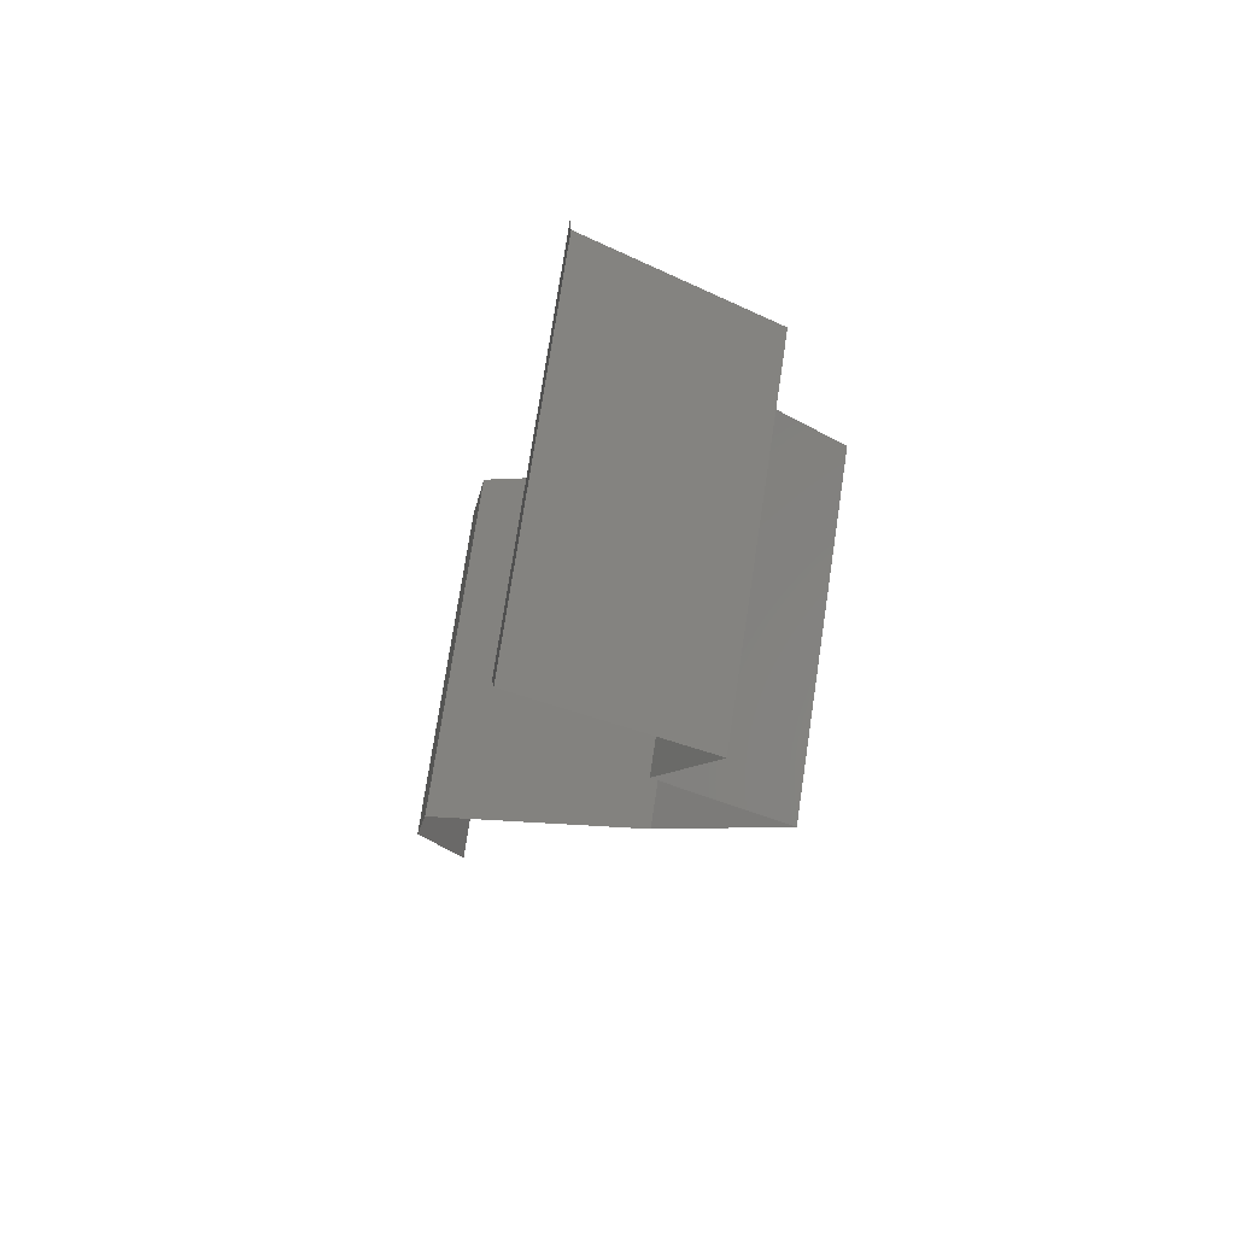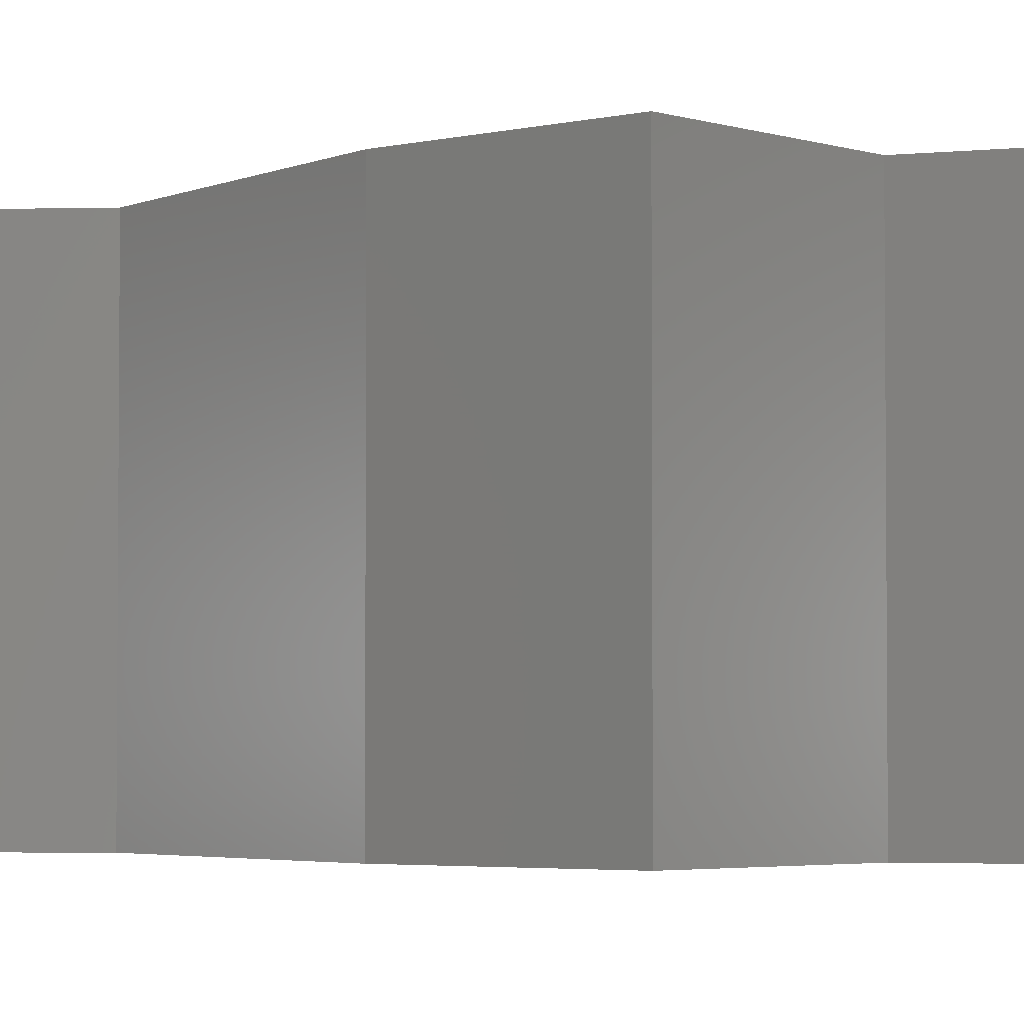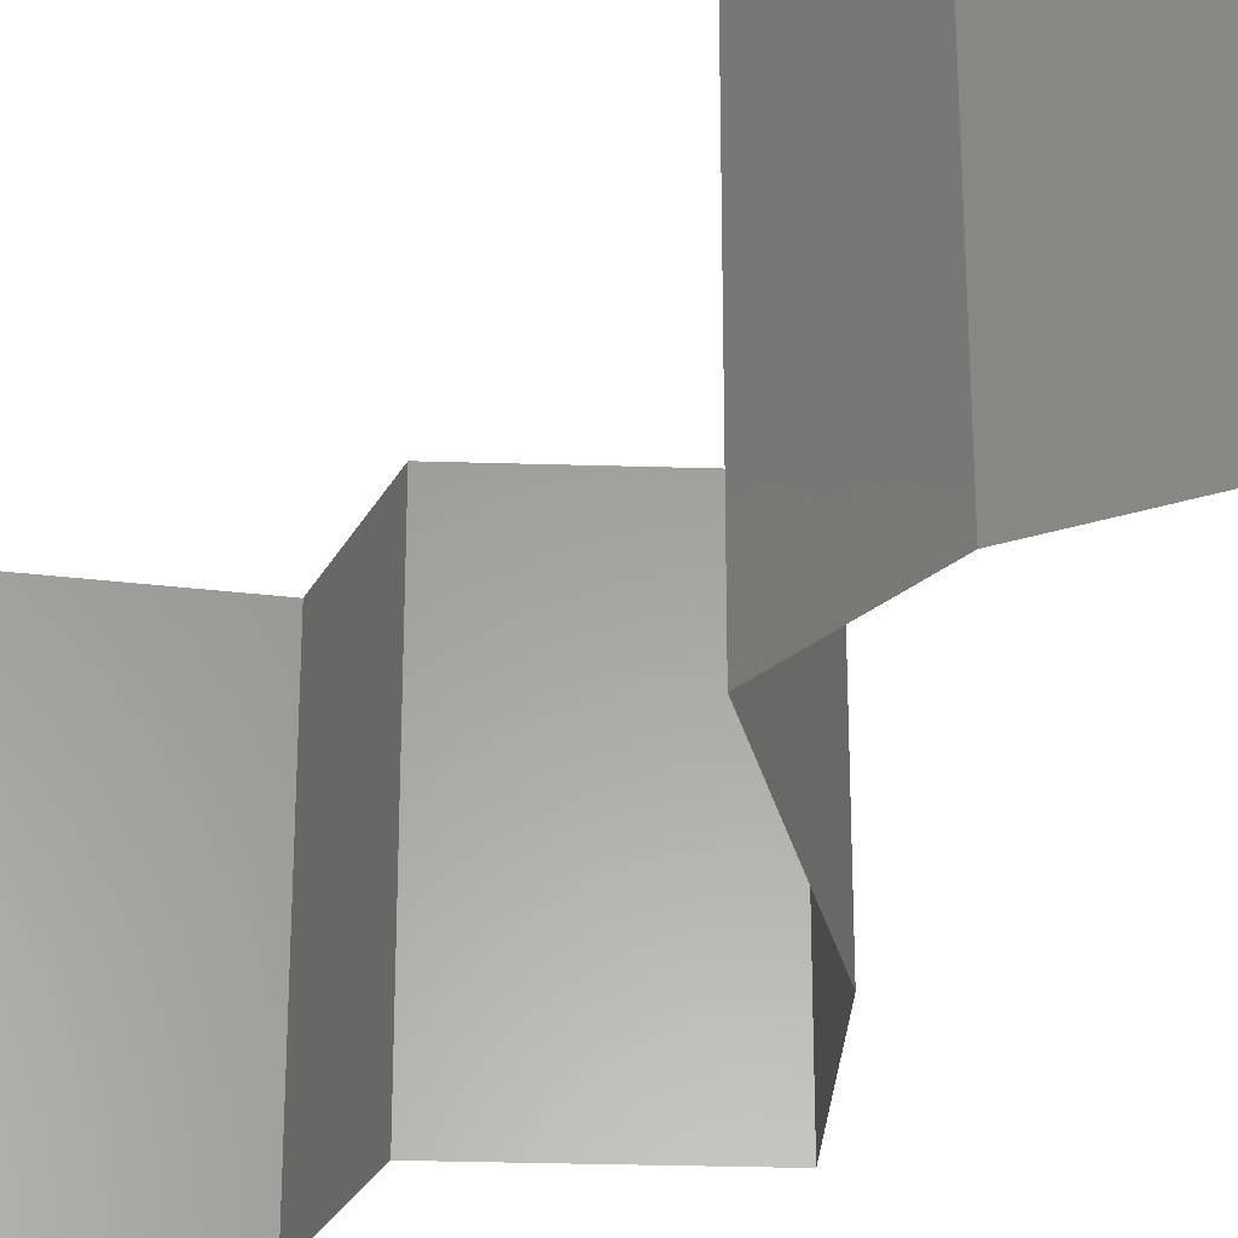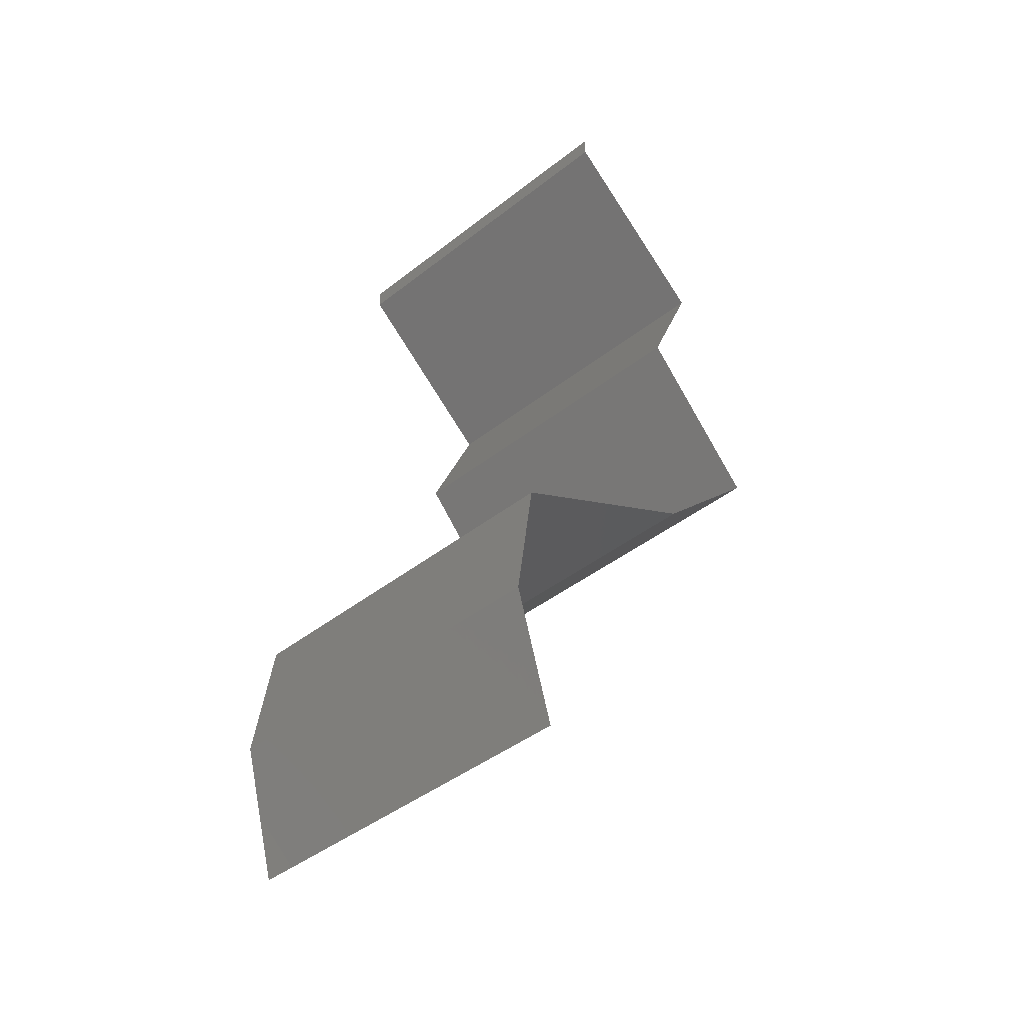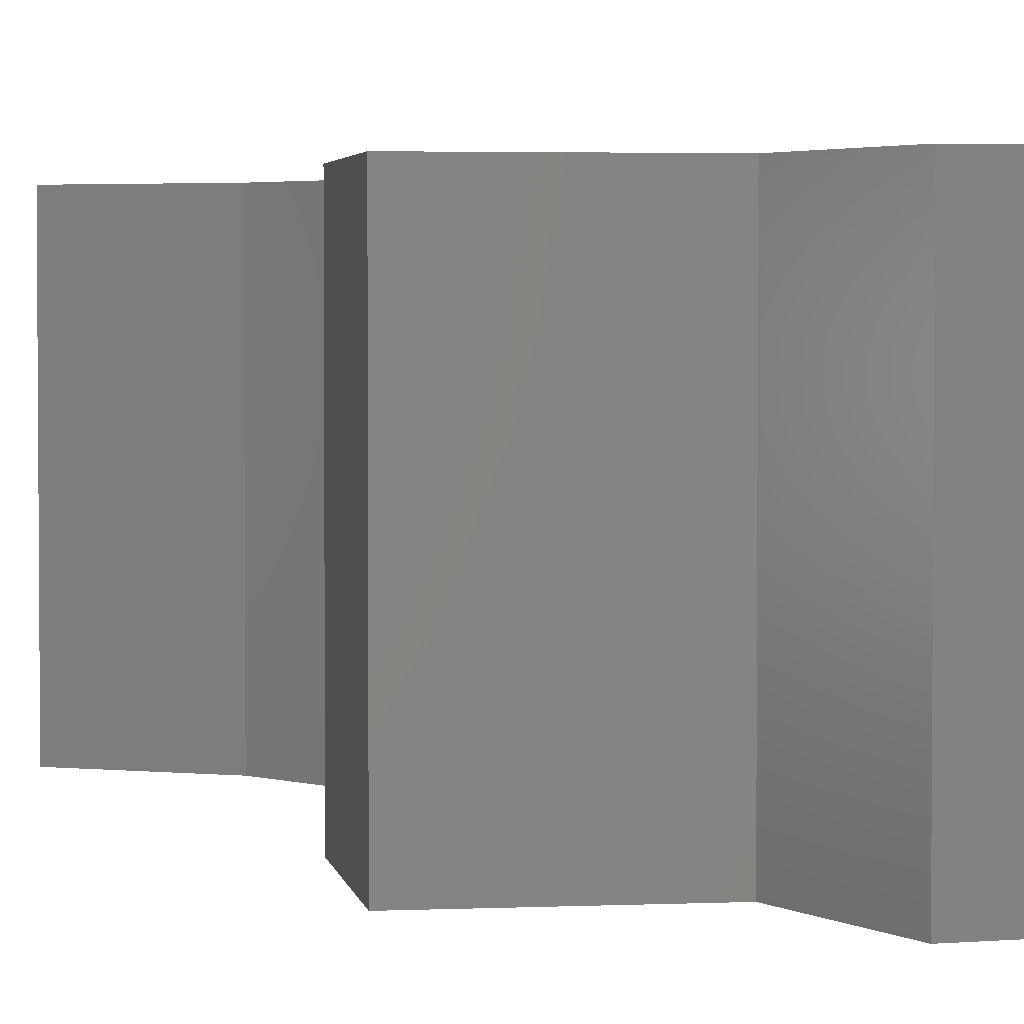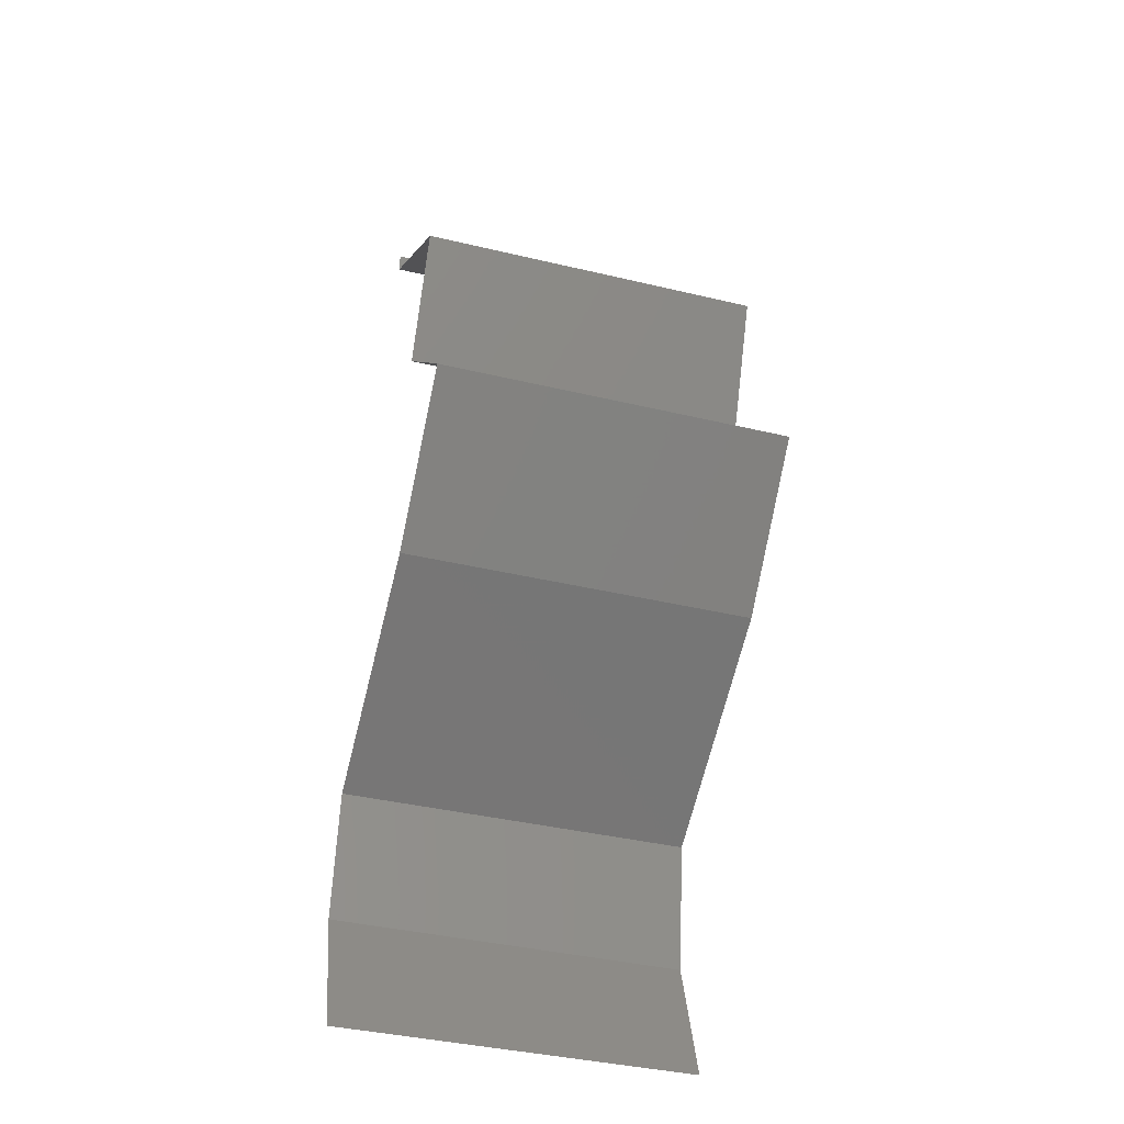
<metadata>
{"format":"stl","ext":"stl","renderer":"f3d","projection":"perspective","resolution":1024,"background":"white","views":[{"elev":75.5,"azim":8.6,"up":"+Y"},{"elev":-3.4,"azim":86.5,"up":"+Z"},{"elev":-29.3,"azim":-47.3,"up":"+Z"},{"elev":-43.7,"azim":-47.5,"up":"+Y"},{"elev":3.1,"azim":126.6,"up":"+Z"},{"elev":-39.5,"azim":73.5,"up":"+Y"}]}
</metadata>
<code>
# stl→obj: 44 verts, 62 faces
v 0.04 0.05875 0
v 0.04 0.06 0
v 0.04 0.06 0.01
v 0.04 0.05875 0.01
v 0.04 0.06 0.02
v 0.04 0.05875 0.02
v 0.04488 0.05508 0
v 0.04976 0.05141 0.01
v 0.04488 0.05508 0.02
v 0.04976 0.05141 0
v 0.04976 0.05141 0.02
v 0.04651 0.04406 0
v 0.04813 0.04774 0.005
v 0.04651 0.04406 0.01
v 0.04813 0.04774 0.015
v 0.04651 0.04406 0.02
v 0.05023 0.04039 0.005
v 0.05394 0.03672 0
v 0.05394 0.03672 0.02
v 0.05023 0.04039 0.015
v 0.05394 0.03672 0.01
v 0.05035 0.03305 0.005
v 0.04677 0.02938 0
v 0.04677 0.02938 0.02
v 0.05035 0.03305 0.015
v 0.04677 0.02938 0.01
v 0.04044 0.0257 0
v 0.04031 0.02563 0.007495
v 0.03411 0.02203 0
v 0.03411 0.02203 0.01
v 0.04234 0.02681 0.0147
v 0.03798 0.02428 0.0146
v 0.03411 0.02203 0.02
v 0.04044 0.0257 0.02
v 0.03358 0.01836 0.015
v 0.03304 0.01469 0
v 0.03358 0.01836 0.005
v 0.03304 0.01469 0.01
v 0.03304 0.01469 0.02
v 0.03531 0.007344 0
v 0.03418 0.01102 0.005
v 0.03531 0.007344 0.01
v 0.03418 0.01102 0.015
v 0.03531 0.007344 0.02
f 1 2 3
f 4 5 6
f 3 5 4
f 1 3 4
f 7 4 8
f 8 4 9
f 7 1 4
f 4 6 9
f 8 10 7
f 9 11 8
f 12 13 14
f 11 15 8
f 14 15 16
f 8 13 10
f 10 13 12
f 8 15 14
f 16 15 11
f 14 13 8
f 12 17 18
f 19 20 16
f 21 17 20
f 20 17 14
f 16 20 14
f 18 17 21
f 14 17 12
f 21 20 19
f 18 22 23
f 24 25 19
f 19 25 21
f 23 22 26
f 22 25 26
f 21 25 22
f 21 22 18
f 26 25 24
f 27 28 29
f 23 28 27
f 29 28 30
f 26 28 23
f 24 31 26
f 30 32 33
f 34 31 24
f 33 32 34
f 31 32 28
f 34 32 31
f 28 32 30
f 31 28 26
f 33 35 30
f 36 37 38
f 38 35 39
f 30 37 29
f 38 37 30
f 30 35 38
f 29 37 36
f 39 35 33
f 40 41 42
f 39 43 38
f 42 43 44
f 38 41 36
f 36 41 40
f 38 43 42
f 44 43 39
f 42 41 38

</code>
